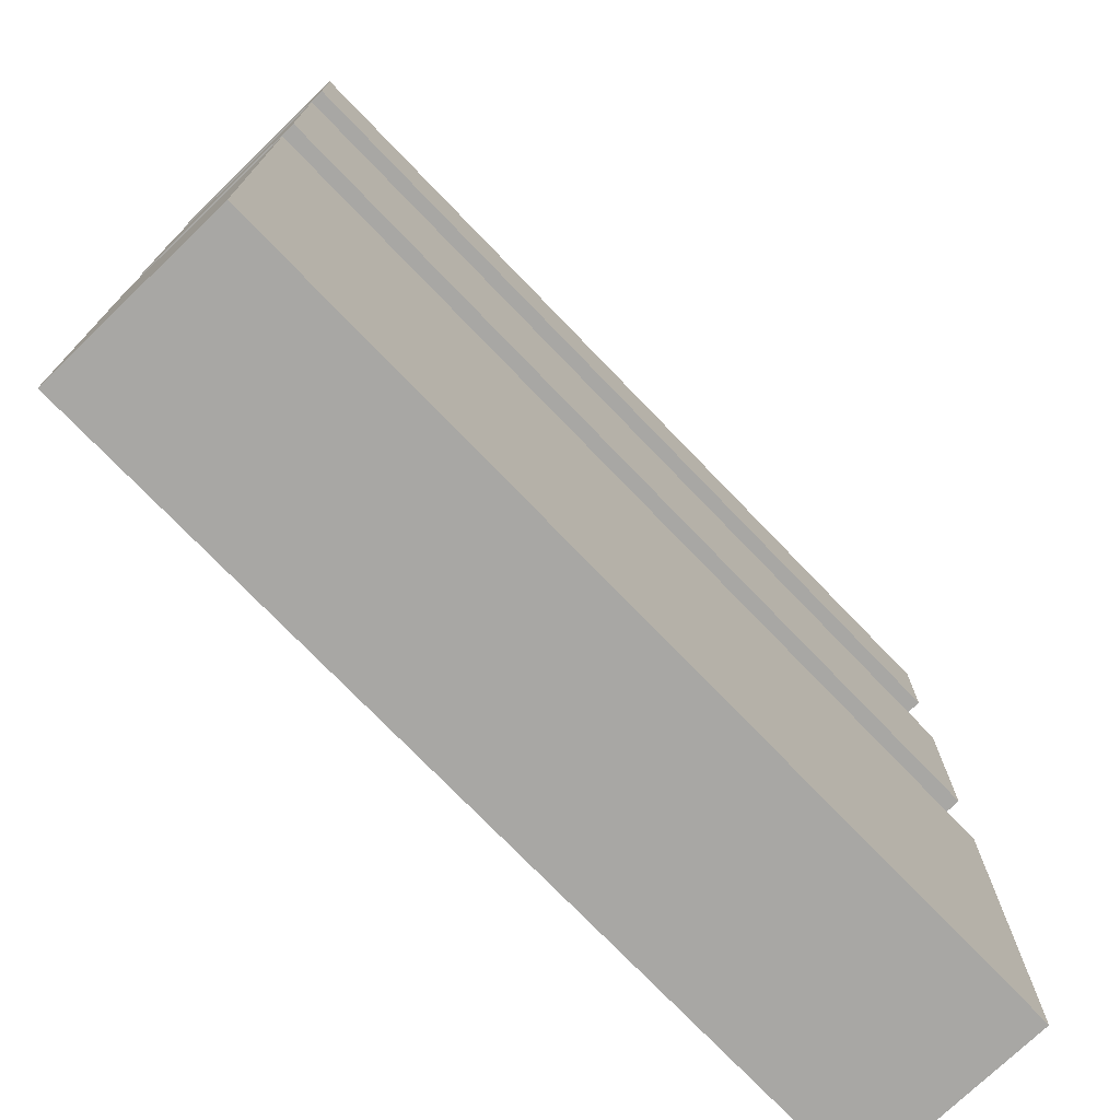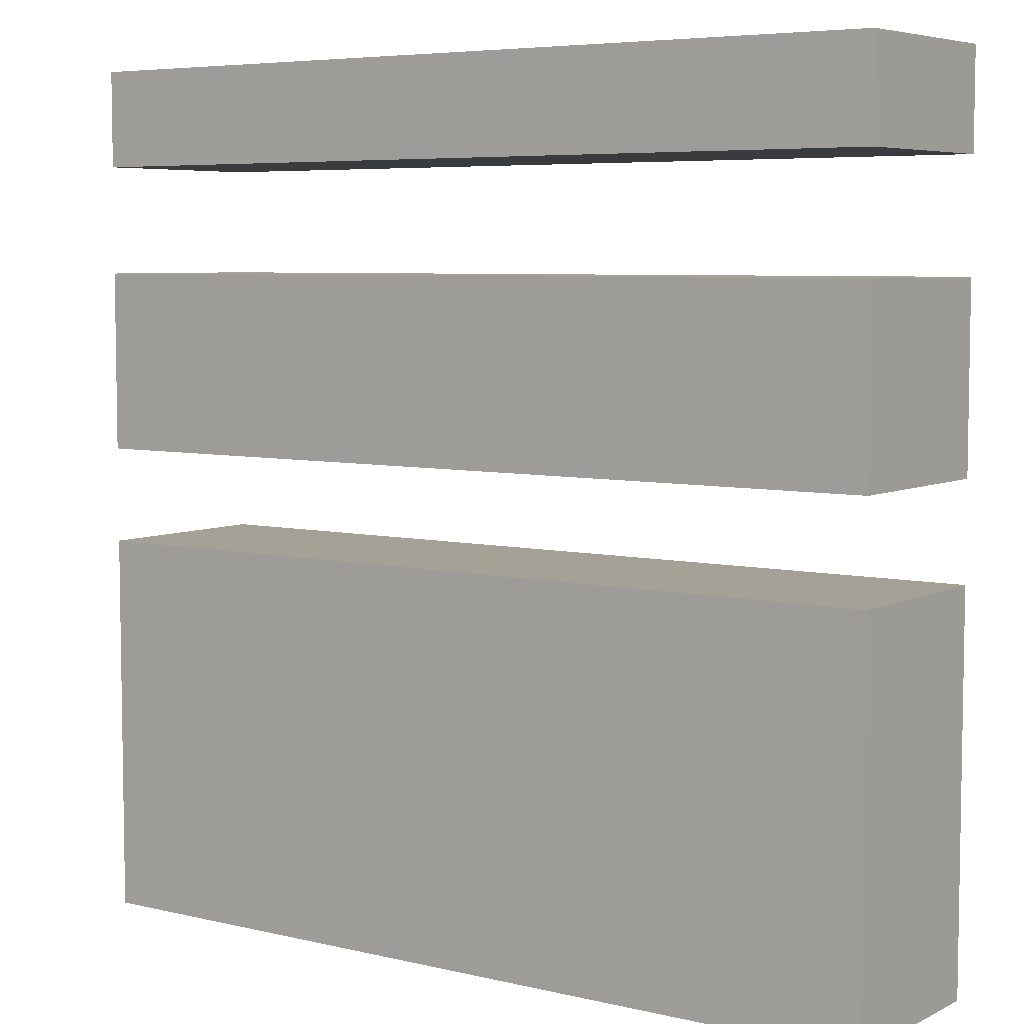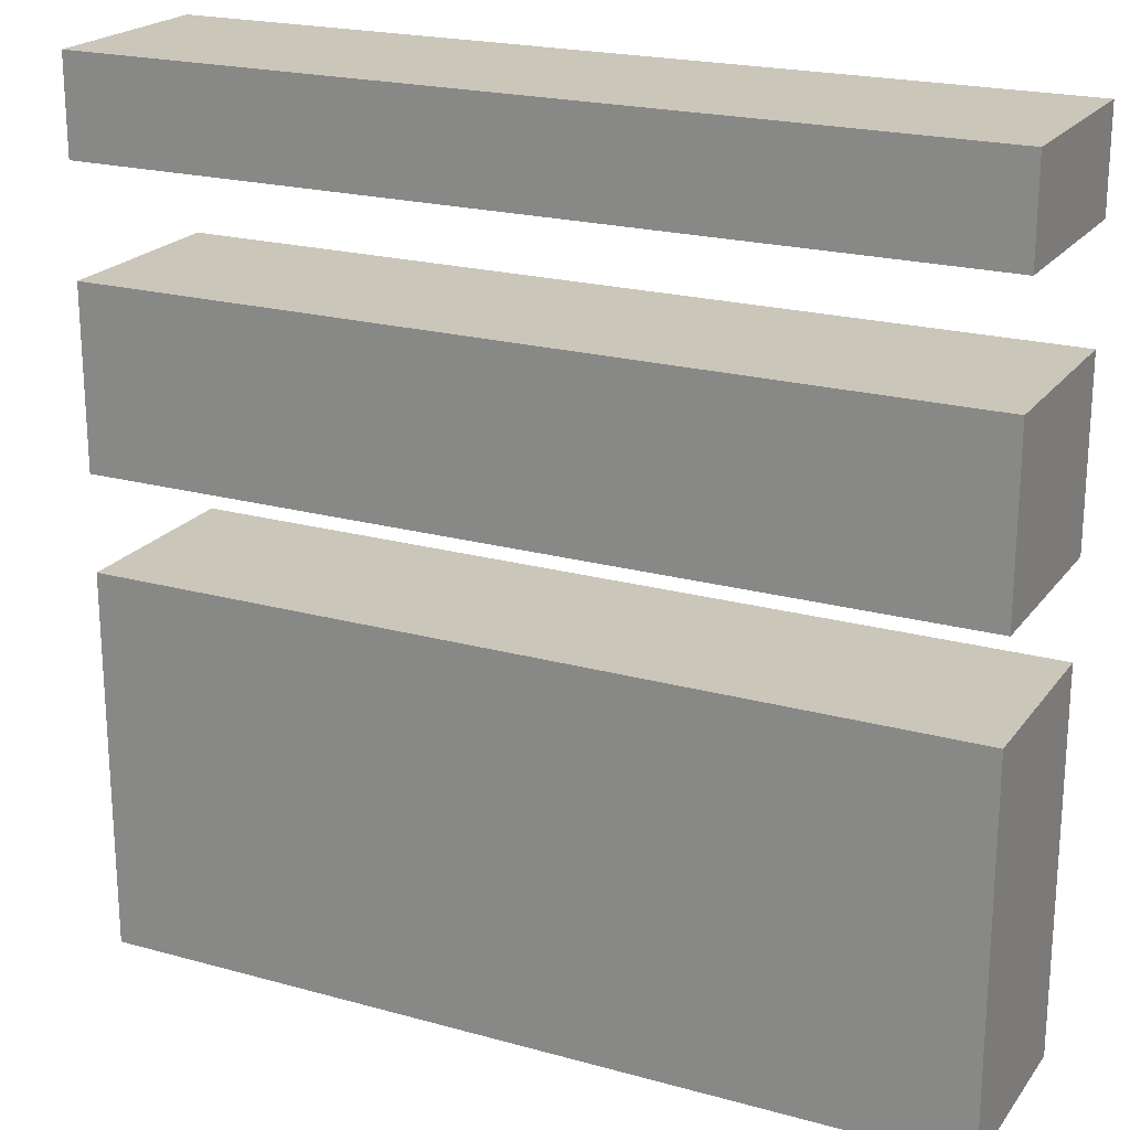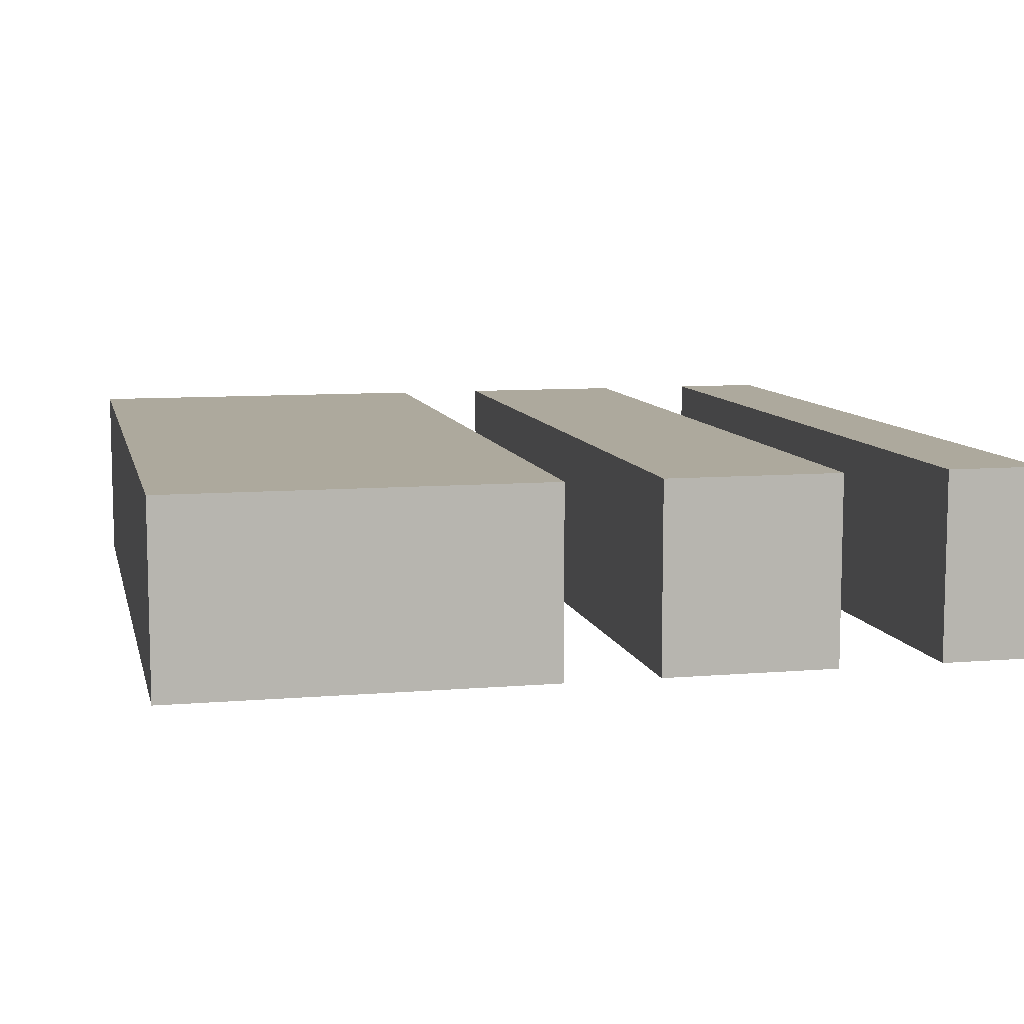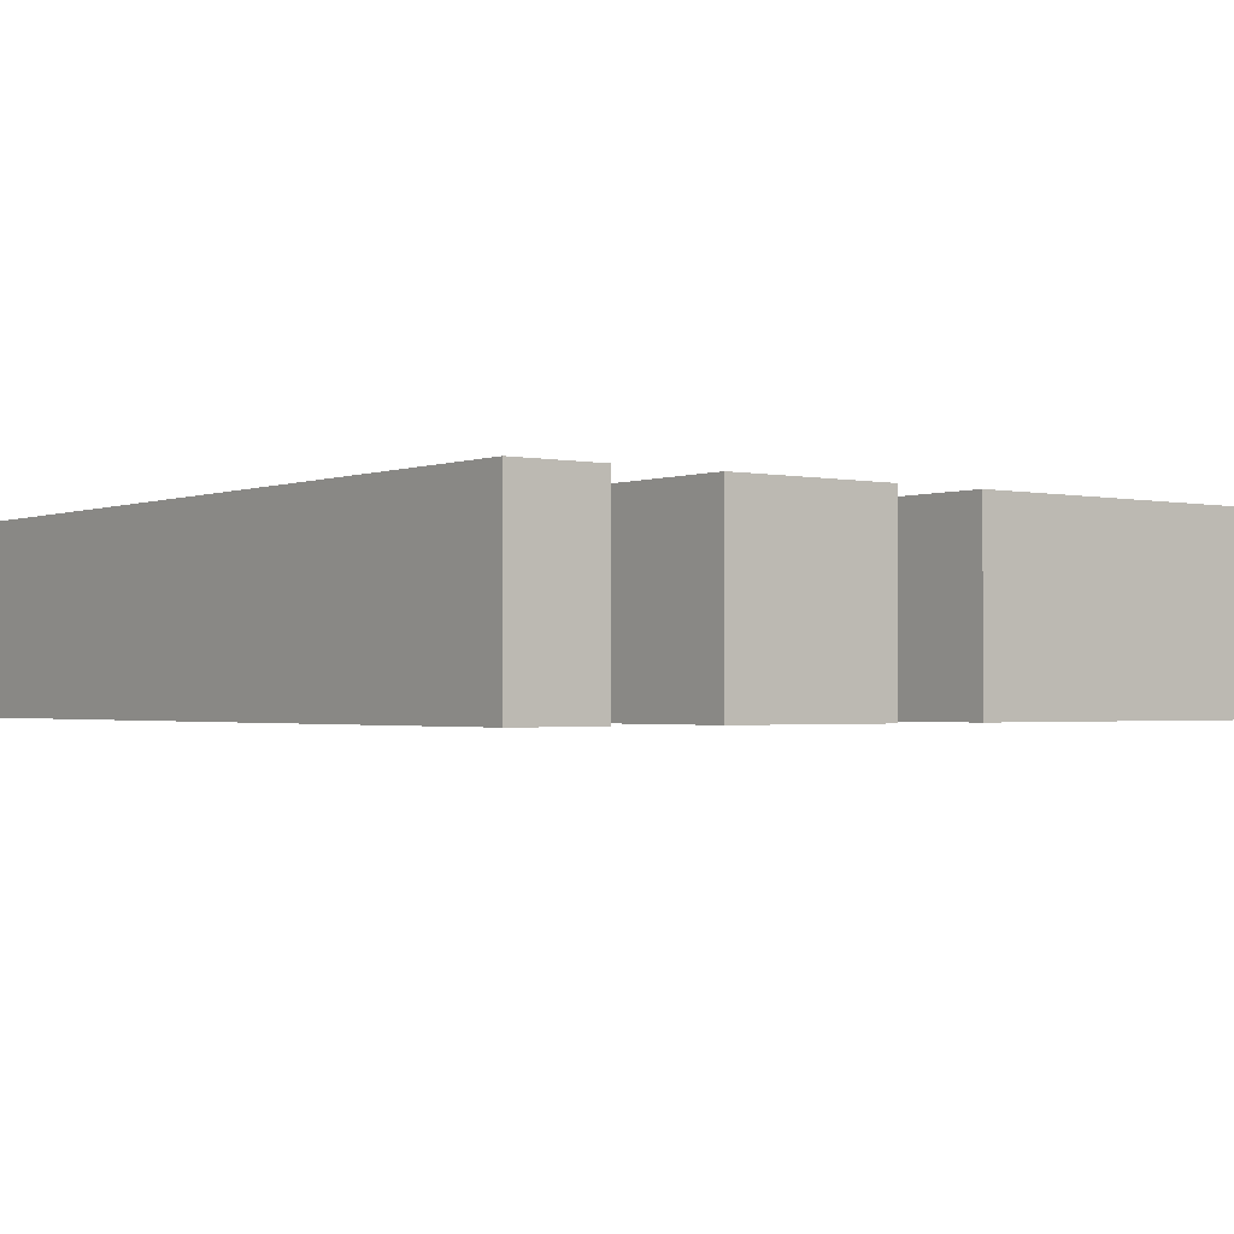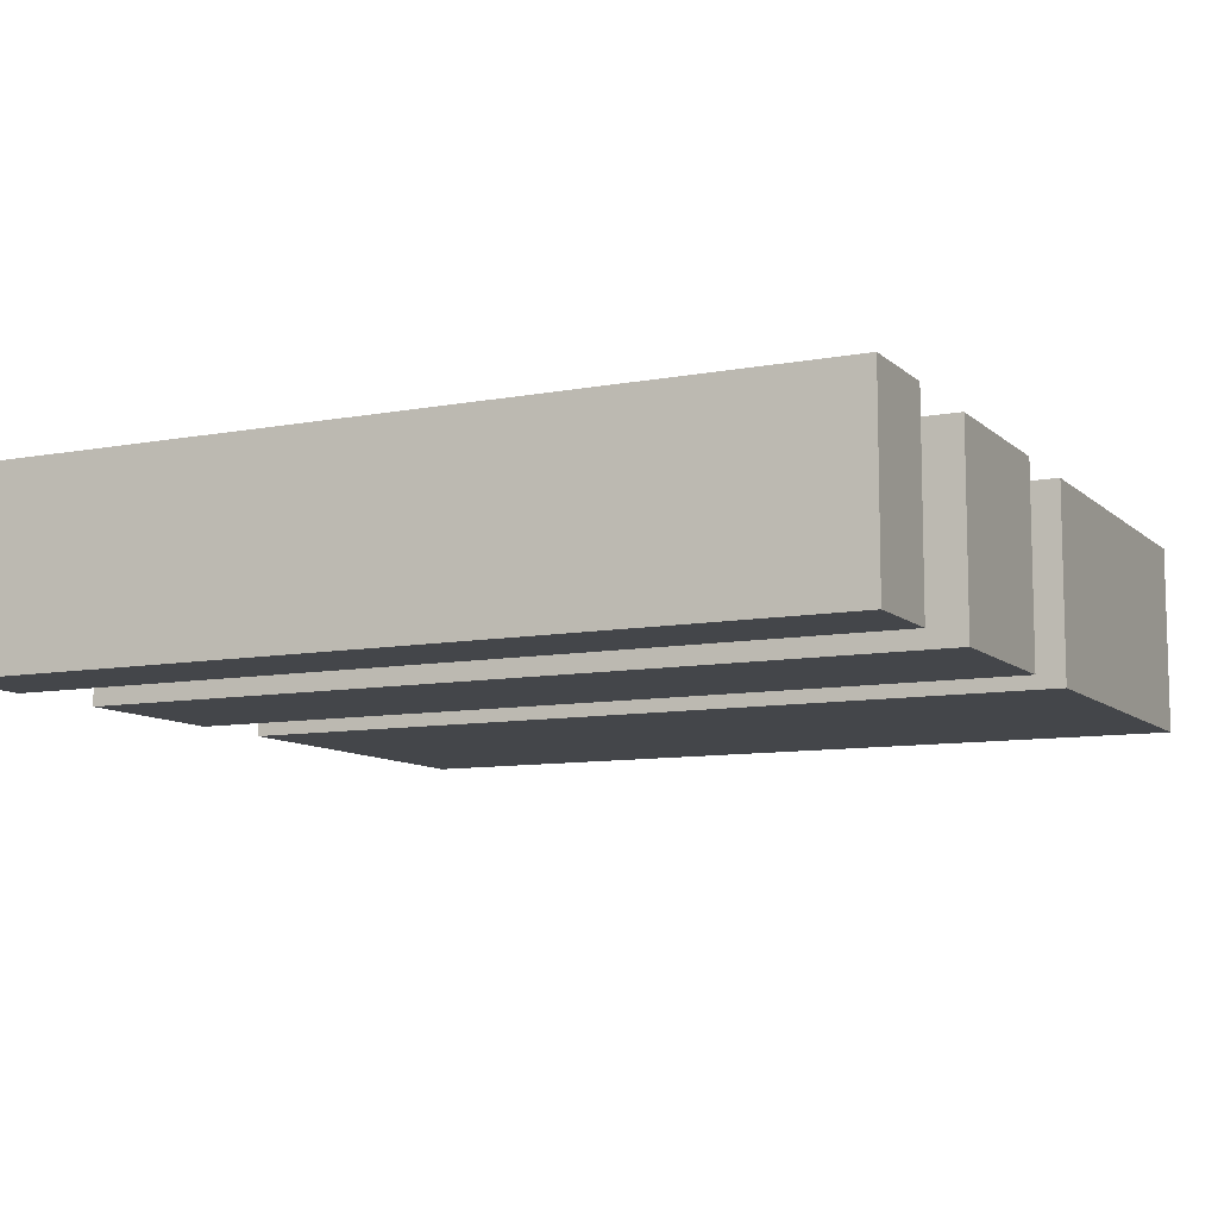
<metadata>
{"format":"obj","ext":"obj","renderer":"f3d","projection":"perspective","resolution":1024,"background":"white","views":[{"elev":-74.6,"azim":133.9,"up":"+Z"},{"elev":6.0,"azim":-144.6,"up":"+Z"},{"elev":21.2,"azim":-153.8,"up":"+Z"},{"elev":8.9,"azim":-102.8,"up":"+Y"},{"elev":-1.7,"azim":52.6,"up":"+Y"},{"elev":-9.4,"azim":26.2,"up":"+Y"}]}
</metadata>
<code>
v  -2.25 1 2.25
v  2.25 1 2.25
v  -2.25 1 1.75
v  2.25 1 1.75
v  -2.25 0 2.25
v  2.25 0 2.25
v  -2.25 0 1.75
v  2.25 0 1.75
v  -2.25 1 1.188
v  2.25 1 1.188
v  -2.25 1 0.25
v  2.25 1 0.25
v  -2.25 0 1.188
v  2.25 0 1.188
v  -2.25 0 0.25
v  2.25 0 0.25
v  -2.25 1 -0.25
v  2.25 1 -0.25
v  -2.25 1 -2.25
v  2.25 1 -2.25
v  -2.25 0 -0.25
v  2.25 0 -0.25
v  -2.25 0 -2.25
v  2.25 0 -2.25
g PaddleResize
f 1 2 4 3
f 5 7 8 6
f 1 5 6 2
f 2 6 8 4
f 4 8 7 3
f 3 7 5 1
f 9 10 12 11
f 13 15 16 14
f 9 13 14 10
f 10 14 16 12
f 12 16 15 11
f 11 15 13 9
f 17 18 20 19
f 21 23 24 22
f 17 21 22 18
f 18 22 24 20
f 20 24 23 19
f 19 23 21 17

</code>
